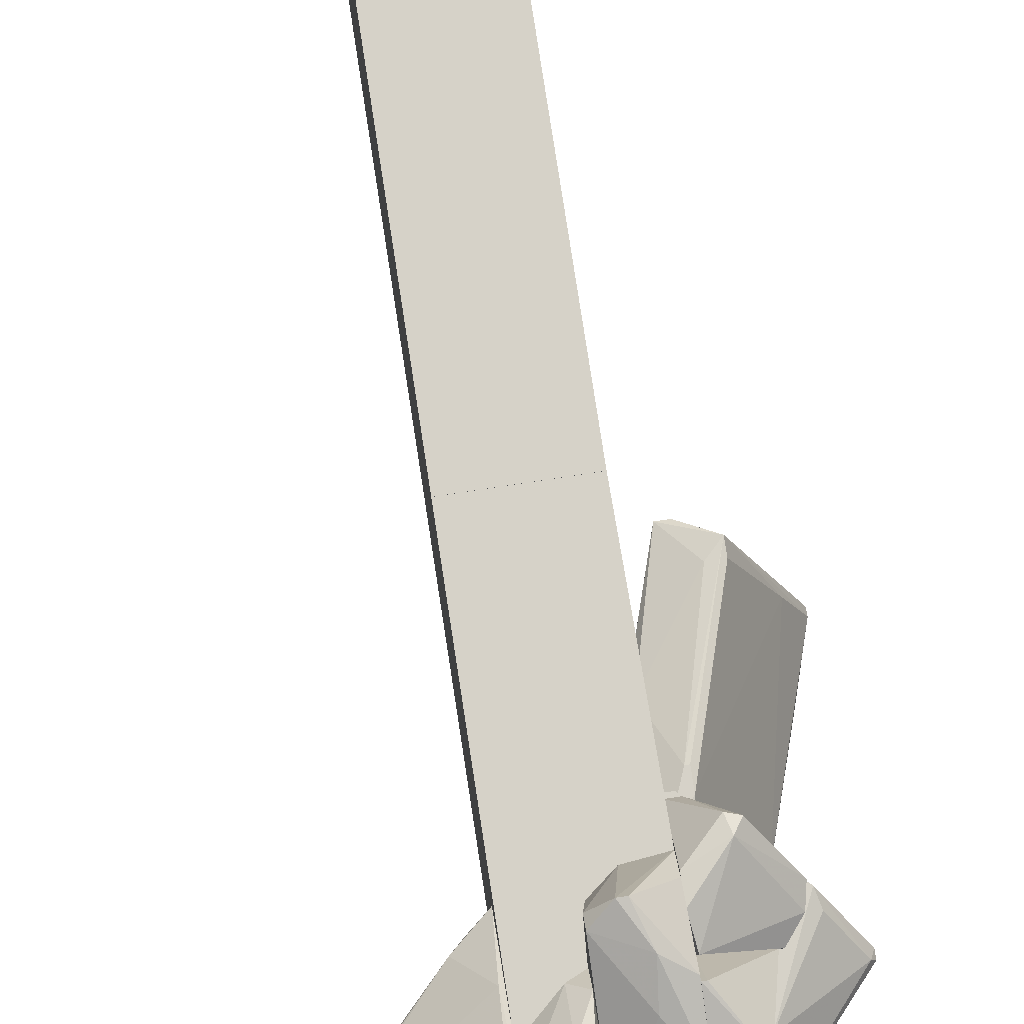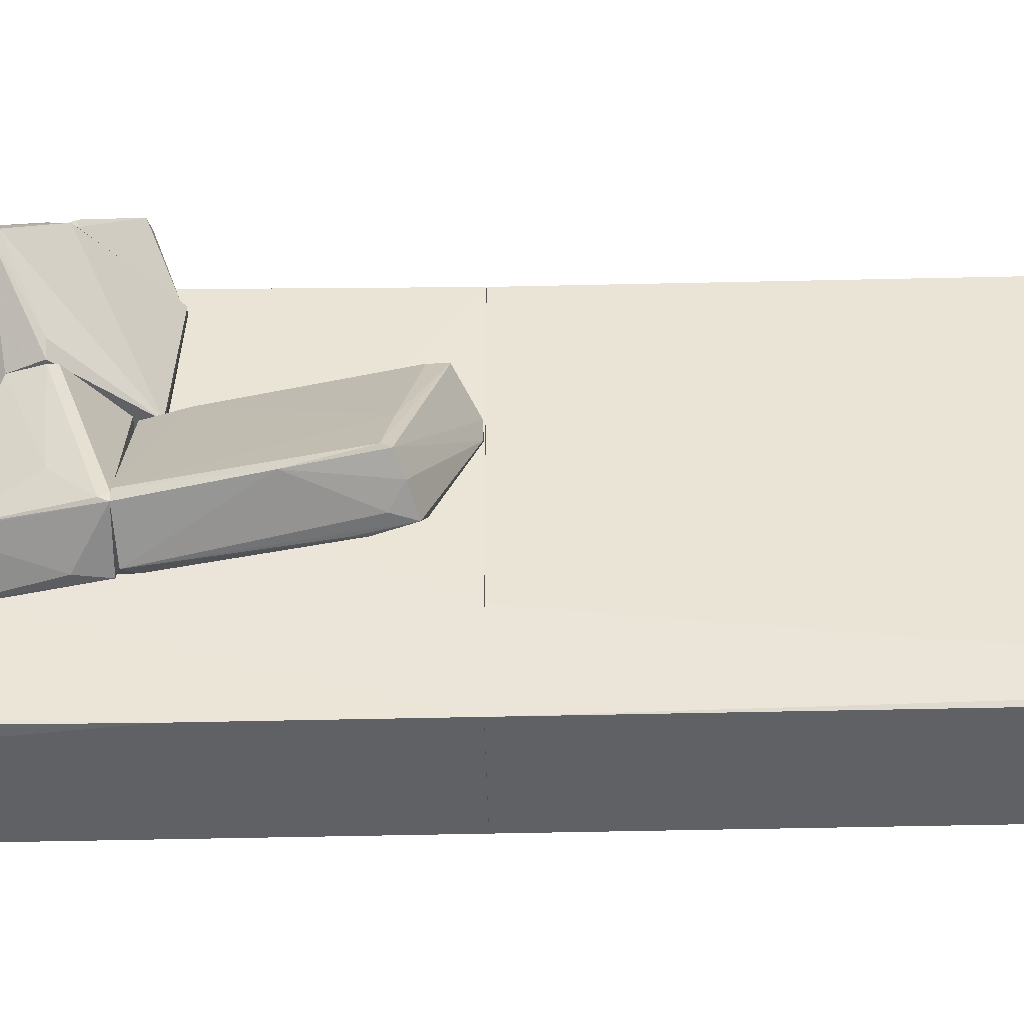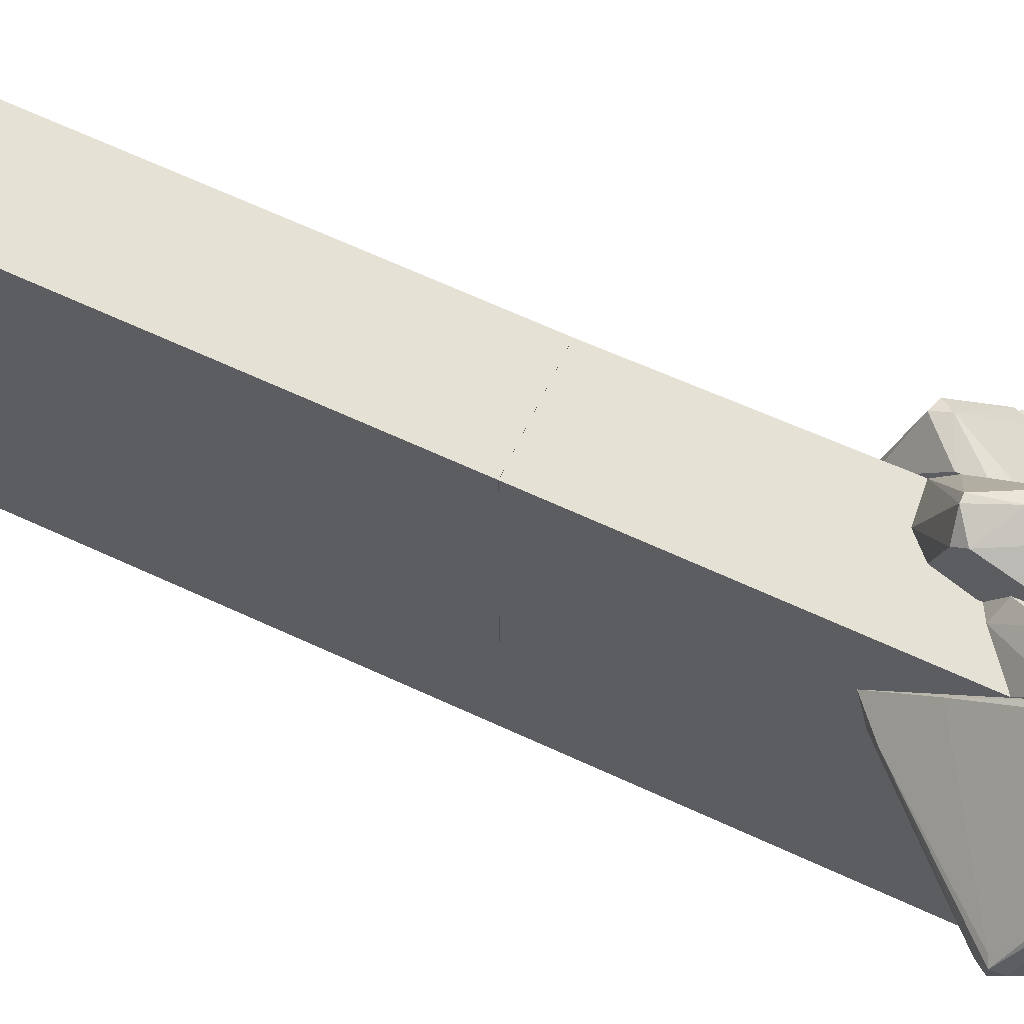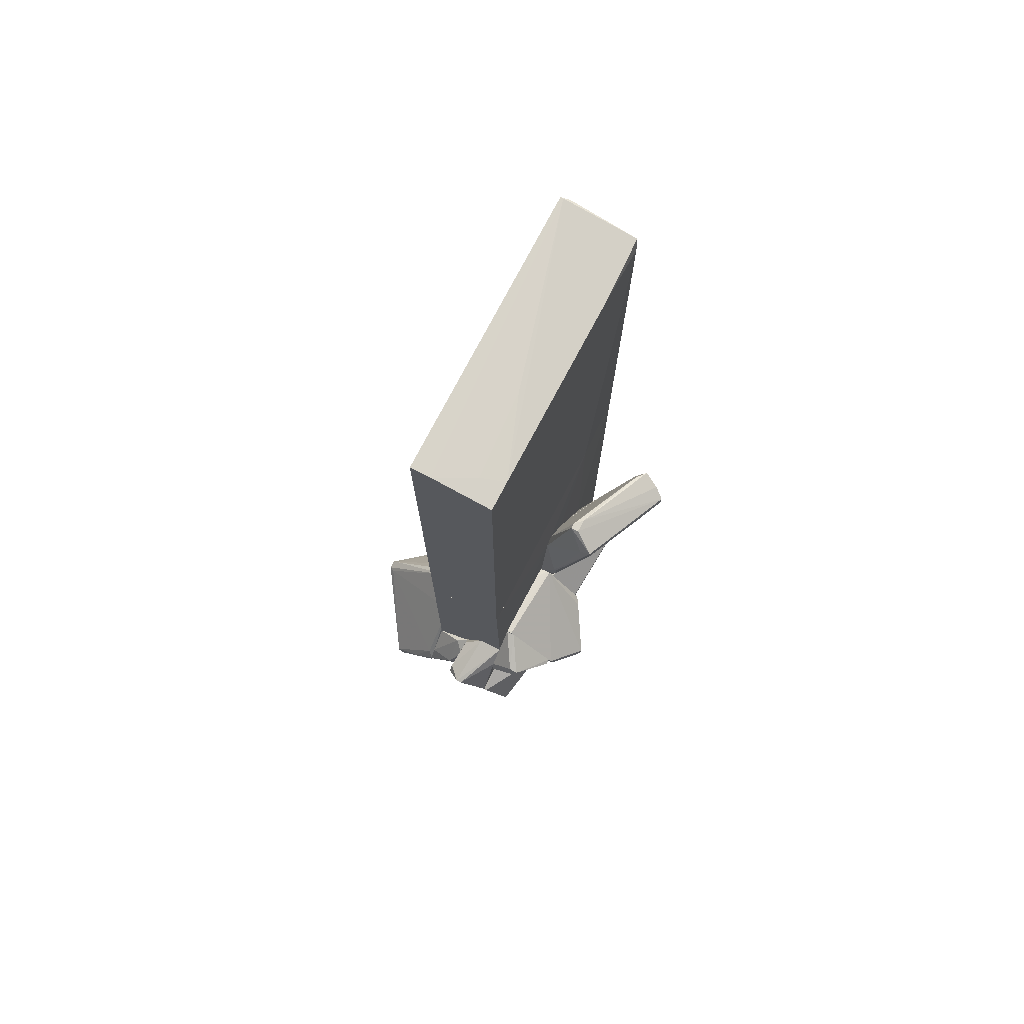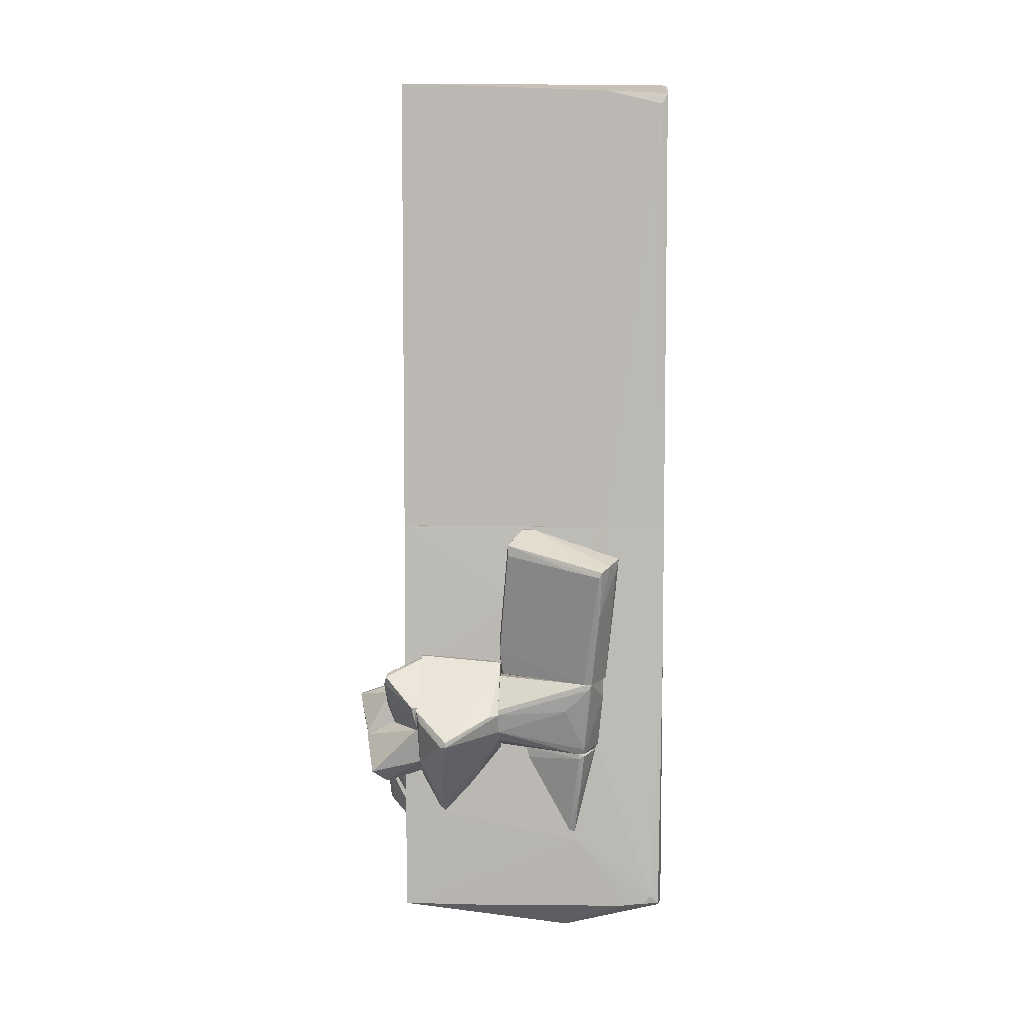
<metadata>
{"format":"obj","ext":"obj","renderer":"f3d","projection":"perspective","resolution":1024,"background":"white","views":[{"elev":78.4,"azim":-8.7,"up":"+Z"},{"elev":-46.3,"azim":91.5,"up":"+Z"},{"elev":64.6,"azim":-64.8,"up":"+Z"},{"elev":75.2,"azim":27.5,"up":"+Y"},{"elev":6.2,"azim":94.3,"up":"+Y"}]}
</metadata>
<code>
o convex_0
v 0.5354 -0.1064 -1.041
v -0.2568 6.117 1.901
v -0.5208 6.117 1.901
v -0.4075 6.079 -1.909
v -0.5207 -0.3324 1.901
v 0.5353 6.042 1.901
v -0.5207 -0.3324 -1.909
v 0.4976 5.891 -1.909
v 0.5354 -0.3324 1.901
v 0.4976 -0.3324 -1.909
v -0.5208 6.117 -1.87
v 0.5353 5.74 -1.833
v 0.1581 6.079 0.5052
v 0.5353 5.929 -1.041
v -0.483 6.117 -1.87
v 0.5354 -0.3324 -1.003
v -0.5207 3.854 -1.909
v 0.5353 6.042 1.524
v 0.2336 6.079 1.637
f 18 13 19
f 2 3 5
f 2 5 6
f 5 3 7
f 7 4 8
f 1 6 9
f 6 5 9
f 5 7 9
f 9 7 10
f 7 8 10
f 3 2 11
f 7 3 11
f 1 10 12
f 10 8 12
f 1 12 14
f 12 8 14
f 8 4 15
f 11 2 15
f 4 11 15
f 14 8 15
f 1 9 16
f 9 10 16
f 10 1 16
f 4 7 17
f 7 11 17
f 11 4 17
f 6 1 18
f 1 14 18
f 15 13 18
f 14 15 18
f 2 6 19
f 15 2 19
f 13 15 19
f 6 18 19
o convex_1
v -0.5208 -5.425 1.373
v -0.5586 -6.293 -0.09819
v -0.5586 -6.18 -0.09819
v -0.8602 -6.067 0.7314
v -0.5586 -5.425 0.3168
v -0.5208 -6.18 0.8823
v -0.7094 -5.425 0.6187
v -0.5208 -5.576 0.2036
v -0.8602 -5.916 0.656
v -0.5586 -5.463 1.373
v -0.5208 -6.293 -0.09819
v -0.5963 -6.18 0.8823
v -0.8602 -6.104 0.6187
v -0.5963 -5.425 1.26
f 29 20 33
f 20 24 26
f 24 22 26
f 24 20 27
f 22 24 27
f 20 25 27
f 26 22 28
f 25 20 29
f 21 22 30
f 25 21 30
f 22 27 30
f 27 25 30
f 21 25 31
f 29 23 31
f 25 29 31
f 22 21 32
f 28 22 32
f 23 28 32
f 21 31 32
f 31 23 32
f 20 26 33
f 28 23 33
f 26 28 33
f 23 29 33
o convex_2
v -0.5586 -3.238 0.7318
v -0.7849 -4.407 2.354
v -0.8227 -4.407 2.354
v -0.5586 -5.425 0.3168
v -1.879 -4.105 1.147
v -0.521 -5.425 1.637
v -0.521 -2.71 1.109
v -1.162 -4.973 0.3168
v -1.162 -4.822 2.354
v -0.521 -4.105 2.316
v -0.521 -4.256 0.2415
v -1.879 -4.105 1.26
v -0.6718 -5.425 1.071
v -0.5586 -3.238 1.599
v -1.049 -4.784 0.2791
v -1.841 -4.218 1.184
v -0.7094 -2.861 1.034
v -1.162 -4.709 2.354
v -0.521 -5.425 0.3168
v -0.8604 -4.746 2.278
v -0.8227 -2.974 1.147
v -0.521 -4.671 2.089
v -0.6718 -5.425 0.5432
v -1.803 -3.992 1.147
v -0.5963 -4.03 2.24
v -0.7472 -4.482 0.2413
v -1.803 -4.067 1.298
v -0.5963 -5.387 1.712
v -1.464 -4.558 1.901
v -1.087 -4.859 2.354
v -1.124 -4.897 0.2791
v -0.5963 -5.312 1.788
v -0.521 -2.747 0.9958
v -0.521 -4.218 2.316
v -1.087 -5.048 0.4301
f 62 49 68
f 35 36 42
f 36 35 43
f 39 40 43
f 40 39 44
f 37 39 46
f 43 40 47
f 38 41 49
f 45 38 49
f 42 36 51
f 39 37 52
f 44 39 52
f 47 40 54
f 40 50 54
f 39 43 55
f 41 37 56
f 37 46 56
f 38 45 57
f 34 48 57
f 48 38 57
f 50 34 57
f 45 54 57
f 54 50 57
f 36 43 58
f 43 47 58
f 51 36 58
f 34 44 59
f 48 34 59
f 52 37 59
f 44 52 59
f 45 51 60
f 54 45 60
f 47 54 60
f 58 47 60
f 51 58 60
f 46 39 61
f 42 46 61
f 46 42 62
f 45 49 62
f 42 51 62
f 51 45 62
f 35 42 63
f 42 61 63
f 37 41 64
f 41 38 64
f 38 48 64
f 48 59 64
f 59 37 64
f 39 55 65
f 55 53 65
f 61 39 65
f 53 63 65
f 63 61 65
f 44 34 66
f 40 44 66
f 34 50 66
f 50 40 66
f 43 35 67
f 55 43 67
f 53 55 67
f 35 63 67
f 63 53 67
f 49 41 68
f 41 56 68
f 56 46 68
f 46 62 68
o convex_3
v -0.483 -6.331 -0.09749
v 0.4976 -0.333 1.901
v -0.4452 -0.333 1.901
v 0.4976 -0.333 -1.909
v 0.5353 -6.066 1.901
v -0.5207 -0.3336 -1.909
v 0.4976 -5.991 -1.87
v -0.5208 -6.066 1.901
v -0.5208 -6.104 -1.909
v 0.5731 -1.918 -0.2109
v 0.08257 -6.481 -0.4749
v -0.5207 -0.3336 1.901
v 0.5731 -5.01 -0.6259
v 0.5731 -2.597 1.901
v 0.5353 -0.3336 1.901
v 0.5353 -5.991 -1.644
v 0.5731 -3.501 -0.9276
v 0.5353 -0.3336 -1.003
v 0.1204 -6.066 -1.909
v 0.5731 -4.633 1.335
v -0.2943 -6.443 -0.5502
v 0.5731 -1.428 0.2415
v 0.007297 -6.481 -0.3239
v 0.5353 -5.877 -1.758
v 0.5353 -6.066 0.4298
v -0.5208 -6.293 -0.2109
v 0.4976 -2.22 -1.909
v 0.5353 -6.028 -1.342
v 0.5731 -3.727 1.901
v -0.219 -6.104 -1.909
v -0.06819 -6.481 -0.5126
v -0.4453 -6.368 -0.3615
v -0.5208 -6.217 0.8069
v 0.4221 -6.028 -1.87
f 79 87 102
f 71 70 72
f 70 71 73
f 71 72 74
f 73 71 76
f 76 74 77
f 74 72 77
f 71 74 80
f 76 71 80
f 74 76 80
f 81 78 82
f 70 73 82
f 72 70 83
f 70 82 83
f 79 75 84
f 78 81 85
f 78 85 86
f 72 83 86
f 85 72 86
f 77 72 87
f 73 81 88
f 81 82 88
f 82 78 90
f 83 82 90
f 78 86 90
f 86 83 90
f 73 76 91
f 79 73 91
f 84 75 92
f 81 84 92
f 85 81 92
f 72 85 92
f 73 79 93
f 81 73 93
f 76 77 94
f 87 72 95
f 75 87 95
f 72 92 95
f 92 75 95
f 79 84 96
f 84 81 96
f 93 79 96
f 81 93 96
f 82 73 97
f 73 88 97
f 88 82 97
f 77 87 98
f 87 79 98
f 89 77 99
f 79 91 99
f 91 89 99
f 77 98 99
f 98 79 99
f 89 69 100
f 77 89 100
f 69 94 100
f 94 77 100
f 69 89 101
f 91 76 101
f 89 91 101
f 94 69 101
f 76 94 101
f 75 79 102
f 87 75 102
o convex_4
v -0.03044 -3.389 2.127
v -0.5208 -4.86 1.901
v -0.483 -4.86 1.901
v -0.5208 -4.143 2.316
v -0.5208 -3.615 1.901
v -0.03044 -4.256 1.901
v -0.03044 -3.238 1.901
v -0.06821 -3.766 2.241
v -0.2568 -4.558 1.977
v -0.1814 -3.69 2.278
v -0.1814 -3.313 1.977
v -0.5208 -3.917 2.203
f 113 107 114
f 104 105 106
f 105 104 107
f 104 106 107
f 105 107 108
f 108 107 109
f 103 108 109
f 108 103 110
f 108 110 111
f 106 105 111
f 105 108 111
f 110 106 111
f 106 110 112
f 110 103 112
f 109 107 113
f 103 109 113
f 112 103 113
f 112 113 114
f 107 106 114
f 106 112 114
o convex_5
v 1.327 -1.088 -1.23
v 0.8372 -1.955 0.4676
v 0.7995 -1.955 0.4676
v 0.9882 -0.333 0.1281
v 1.856 -0.8991 -1.003
v 0.8372 -2.521 -1.003
v 1.327 -2.521 -0.8901
v 0.5732 -1.276 0.1658
v 0.5732 -2.521 0.4676
v 1.29 -0.5217 0.3166
v 1.365 -0.635 -1.117
v 0.5732 -2.445 -0.4752
v 0.7618 -2.483 0.4298
v 0.875 -0.333 0.1281
v 1.705 -0.7481 -1.154
v 1.327 -2.521 -0.7769
v 1.29 -0.6727 0.3166
v 0.9504 -2.483 -1.079
v 0.9504 -0.4463 -0.1737
v 0.5732 -1.465 0.2789
v 1.856 -0.8235 -1.041
v 1.327 -0.9744 -1.23
v 1.478 -0.6727 -1.268
v 1.667 -1.502 -1.003
v 0.5732 -1.993 -0.2491
v 0.875 -2.37 -1.041
v 1.667 -0.8235 -0.5508
v 0.8372 -2.144 0.4676
v 1.139 -0.6727 0.3166
v 0.9882 -0.333 -0.0606
v 1.516 -0.8612 -1.23
v 0.5732 -2.521 -0.4752
v 0.875 -0.333 0.05269
f 144 125 147
f 116 117 123
f 120 121 123
f 117 116 124
f 123 122 126
f 124 118 128
f 123 121 130
f 127 123 130
f 124 116 131
f 121 120 132
f 122 123 134
f 123 117 134
f 128 122 134
f 118 124 135
f 124 119 135
f 115 132 136
f 133 125 136
f 132 115 137
f 115 136 137
f 136 125 137
f 119 130 138
f 130 121 138
f 121 132 138
f 135 119 138
f 129 135 138
f 126 122 139
f 133 136 139
f 139 136 140
f 120 126 140
f 132 120 140
f 136 132 140
f 126 139 140
f 119 124 141
f 130 119 141
f 124 131 141
f 141 131 142
f 116 123 142
f 123 127 142
f 127 130 142
f 131 116 142
f 130 141 142
f 117 124 143
f 124 128 143
f 134 117 143
f 128 134 143
f 128 118 144
f 118 135 144
f 135 129 144
f 137 125 144
f 129 137 144
f 137 129 145
f 132 137 145
f 138 132 145
f 129 138 145
f 120 123 146
f 126 120 146
f 123 126 146
f 122 128 147
f 125 133 147
f 139 122 147
f 133 139 147
f 128 144 147
o convex_6
v 0.6109 -4.181 0.9203
v 0.6486 -2.257 1.637
v 0.6486 -2.257 1.599
v 1.705 -3.389 1.184
v 0.6863 -2.332 0.4676
v 0.5731 -4.067 1.637
v 1.139 -3.276 0.4676
v 1.365 -2.936 1.637
v 0.5731 -3.615 0.4676
v 0.6109 -4.596 1.297
v 0.5731 -2.332 0.6186
v 0.9881 -3.765 1.637
v 1.327 -3.012 0.5808
v 0.5731 -2.257 1.637
v 0.7241 -2.332 0.4676
v 1.705 -3.313 1.184
v 1.667 -3.389 1.26
v 0.5731 -4.558 1.373
v 0.7995 -4.407 1.26
v 0.7617 -4.444 1.335
v 1.252 -3.012 0.4676
v 0.9881 -3.426 0.4676
v 0.5731 -2.37 0.4676
v 1.403 -3.087 1.599
f 159 164 171
f 150 149 155
f 149 153 155
f 152 154 156
f 156 148 157
f 156 153 158
f 155 153 159
f 149 150 161
f 150 152 161
f 153 149 161
f 152 158 161
f 158 153 161
f 152 150 162
f 154 152 162
f 150 155 162
f 160 162 163
f 151 160 163
f 162 155 163
f 163 155 164
f 151 163 164
f 153 156 165
f 156 157 165
f 159 153 165
f 154 151 166
f 151 164 167
f 164 159 167
f 159 165 167
f 165 157 167
f 166 151 167
f 157 166 167
f 151 154 168
f 160 151 168
f 154 162 168
f 162 160 168
f 148 156 169
f 156 154 169
f 157 148 169
f 154 166 169
f 166 157 169
f 152 156 170
f 158 152 170
f 156 158 170
f 155 159 171
f 164 155 171
o convex_7
v 0.007348 -2.86 2.014
v 0.2336 -2.936 2.618
v 0.573 -2.823 2.128
v 0.007348 -4.218 1.901
v 0.573 -3.992 2.278
v 0.573 -2.634 1.901
v -0.03034 -3.087 2.504
v 0.573 -3.766 1.901
v 0.573 -3.426 2.467
v -0.03034 -3.2 1.901
v -0.03034 -4.218 1.939
v 0.2336 -2.672 1.901
v -0.03034 -2.974 2.429
v 0.309 -3.614 2.391
v 0.3467 -3.276 2.542
v 0.1582 -2.936 2.618
f 178 186 187
f 173 174 177
f 174 176 177
f 176 175 179
f 177 176 179
f 174 173 180
f 176 174 180
f 178 181 182
f 175 176 182
f 181 175 182
f 179 175 183
f 177 179 183
f 175 181 183
f 181 172 183
f 172 181 184
f 181 178 184
f 183 172 184
f 178 182 185
f 182 176 185
f 180 173 186
f 176 180 186
f 185 176 186
f 178 185 186
f 173 177 187
f 177 183 187
f 184 178 187
f 183 184 187
f 186 173 187
o convex_8
v 0.875 -2.483 2.127
v 0.5732 -3.275 1.637
v 1.139 -3.275 1.637
v 0.5732 -2.295 1.637
v 0.5732 -3.011 2.165
v 1.328 -2.898 1.713
v 0.6109 -3.275 2.052
v 0.9879 -2.521 2.127
v 0.6864 -2.295 1.637
v 1.328 -2.898 1.637
v 0.5732 -2.785 2.127
v 0.9127 -2.634 2.165
v 1.29 -3.087 1.675
f 193 199 200
f 190 189 191
f 191 189 192
f 189 190 194
f 192 189 194
f 190 191 196
f 191 188 196
f 188 195 196
f 196 195 197
f 195 193 197
f 190 196 197
f 188 191 198
f 191 192 198
f 198 192 199
f 192 194 199
f 195 188 199
f 193 195 199
f 188 198 199
f 194 190 200
f 190 197 200
f 197 193 200
f 199 194 200
o convex_9
v 0.7994 -4.294 -0.7016
v 0.6109 -3.615 0.09041
v 0.5731 -3.615 0.09041
v 0.6486 -3.615 -0.9281
v 0.5731 -4.897 -0.6263
v 0.988 -3.615 -0.7016
v 0.5731 -3.615 -0.9281
v 0.6109 -4.859 -0.5508
v 0.988 -3.69 -0.7016
v 0.6109 -3.766 0.05263
v 0.988 -3.653 -0.7771
f 206 209 211
f 203 202 204
f 204 201 205
f 204 202 206
f 203 204 207
f 204 205 207
f 205 203 207
f 205 201 208
f 203 205 208
f 206 202 209
f 208 201 209
f 208 209 210
f 202 203 210
f 203 208 210
f 209 202 210
f 201 204 211
f 204 206 211
f 209 201 211
o convex_10
v 1.214 -3.011 0.4676
v 0.5732 -3.615 -0.9279
v 0.5732 -3.539 -0.9658
v 0.5732 -2.521 0.4676
v 1.328 -2.521 -0.8903
v 0.5732 -3.577 0.4676
v 0.9879 -3.615 -0.7771
v 0.8372 -2.521 -1.041
v 0.5732 -2.521 -0.5131
v 0.9879 -3.426 0.4676
v 0.7618 -2.521 0.4676
v 1.252 -2.936 -0.5131
v 1.139 -3.275 0.4676
v 1.214 -2.936 0.4676
v 0.875 -2.785 -1.041
v 1.328 -2.521 -0.8148
v 0.5732 -3.615 0.09012
v 0.9879 -3.615 -0.6639
v 0.5732 -3.426 -0.9658
v 1.328 -2.596 -0.8525
v 1.026 -3.539 -0.7771
f 231 223 232
f 214 213 215
f 215 213 217
f 212 215 217
f 213 214 218
f 215 216 219
f 214 215 220
f 215 219 220
f 212 217 221
f 215 212 222
f 216 215 222
f 212 221 224
f 223 212 224
f 222 212 225
f 218 214 226
f 216 218 226
f 214 219 226
f 219 216 226
f 216 222 227
f 225 212 227
f 222 225 227
f 217 213 228
f 213 218 228
f 228 218 229
f 221 217 229
f 224 221 229
f 217 228 229
f 219 214 230
f 214 220 230
f 220 219 230
f 212 223 231
f 216 227 231
f 227 212 231
f 218 216 232
f 223 224 232
f 229 218 232
f 224 229 232
f 216 231 232
o convex_11
v 0.6864 -4.143 2.165
v 0.6109 -3.464 2.467
v 0.5731 -3.464 2.467
v 1.101 -3.275 1.637
v 0.5731 -3.275 1.637
v 0.5731 -3.992 1.637
v 0.9125 -3.954 2.354
v 0.988 -3.766 1.637
v 0.5731 -4.03 2.278
v 0.5731 -3.275 2.09
v 1.101 -3.275 1.675
f 236 242 243
f 235 237 238
f 237 236 238
f 234 235 239
f 233 238 240
f 238 236 240
f 239 233 240
f 235 238 241
f 238 233 241
f 233 239 241
f 239 235 241
f 235 234 242
f 236 237 242
f 237 235 242
f 234 239 243
f 240 236 243
f 239 240 243
f 242 234 243

</code>
